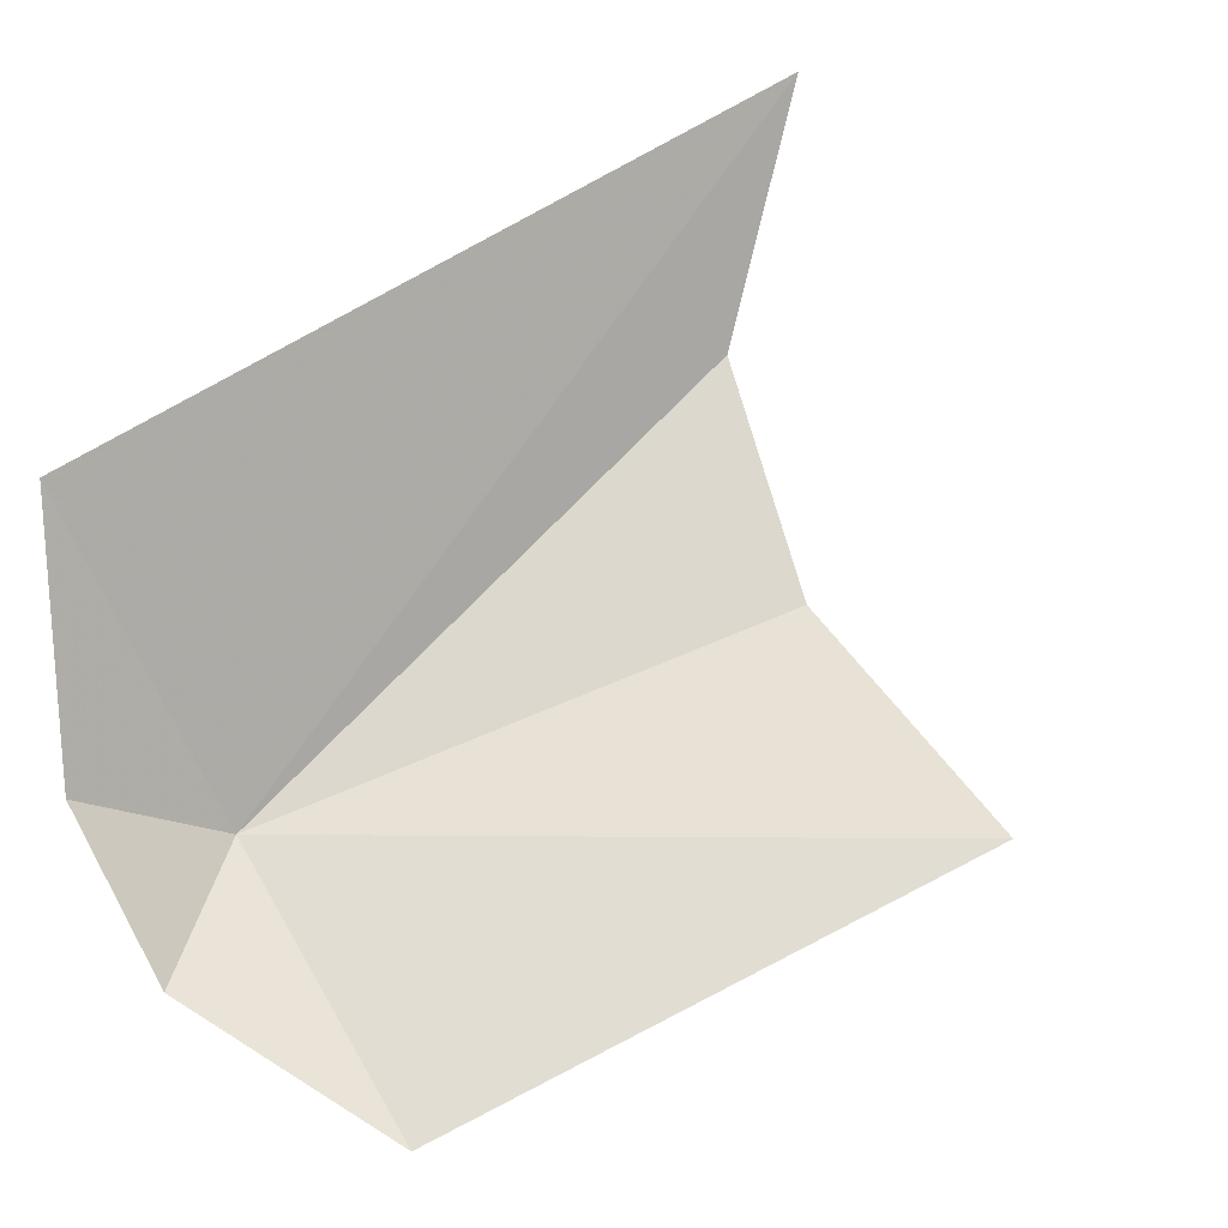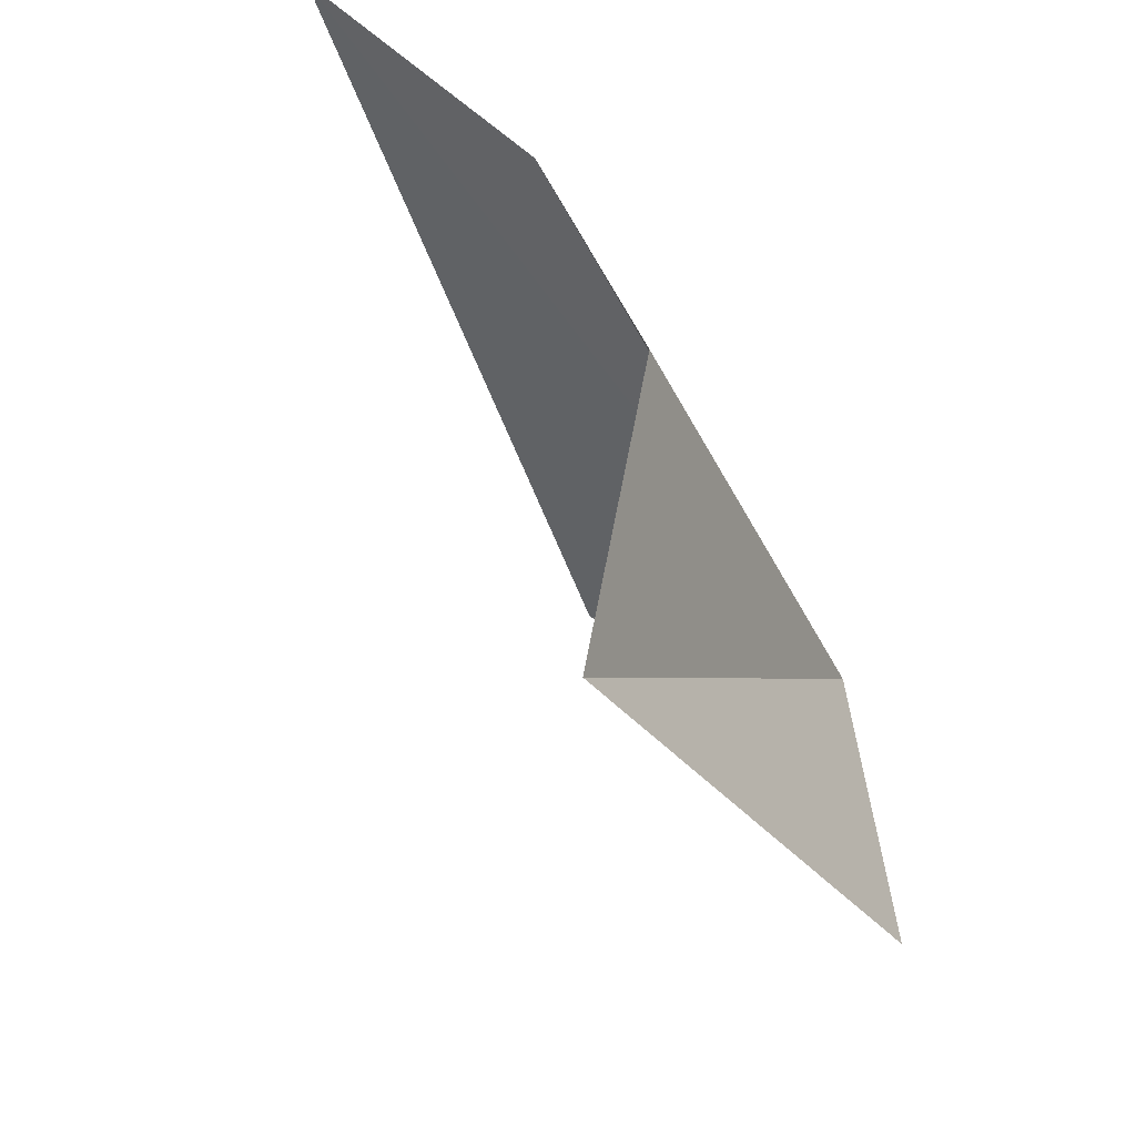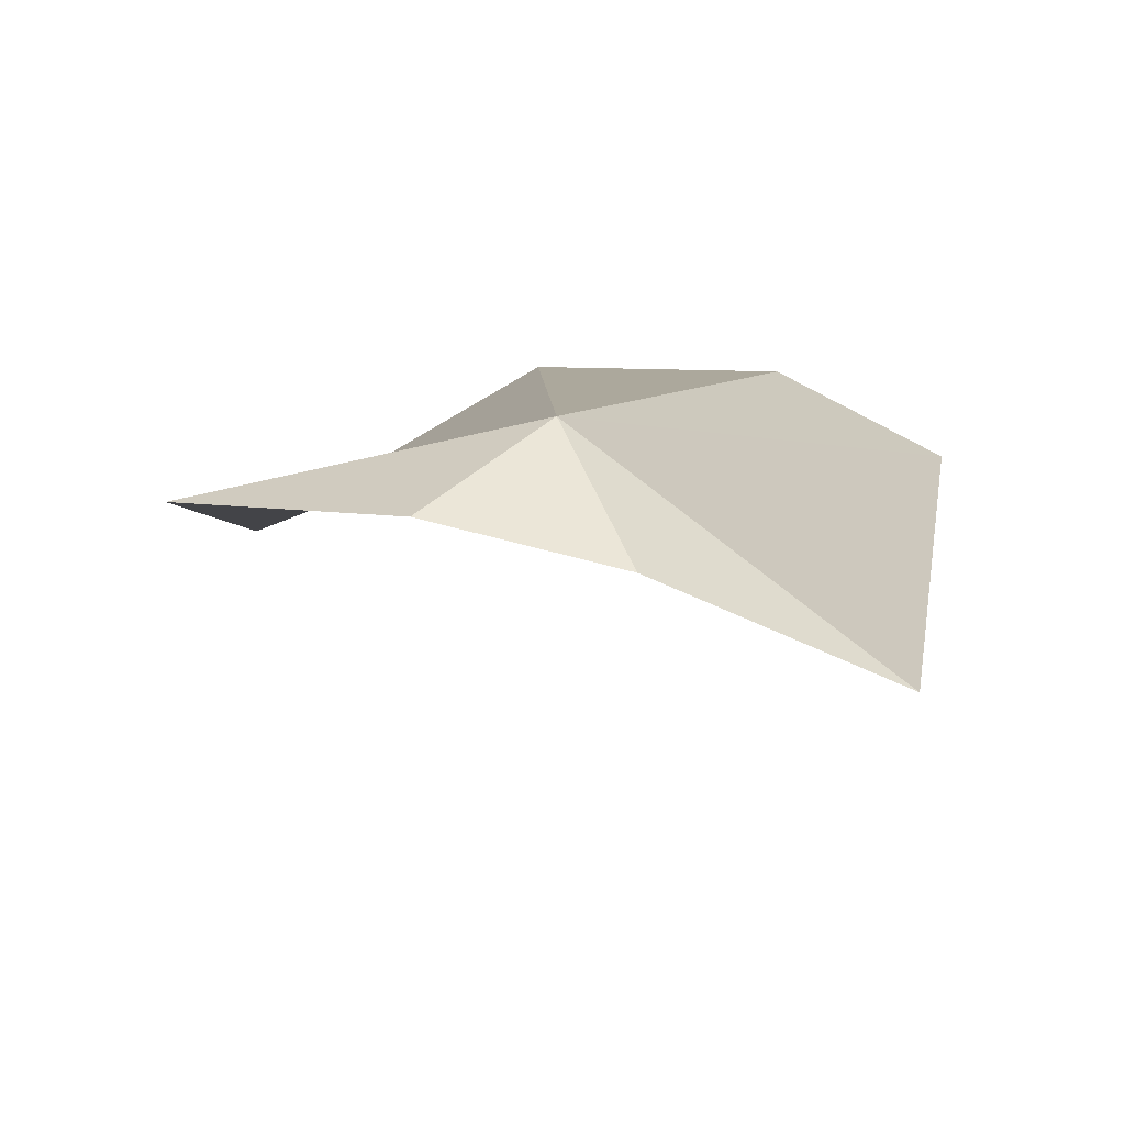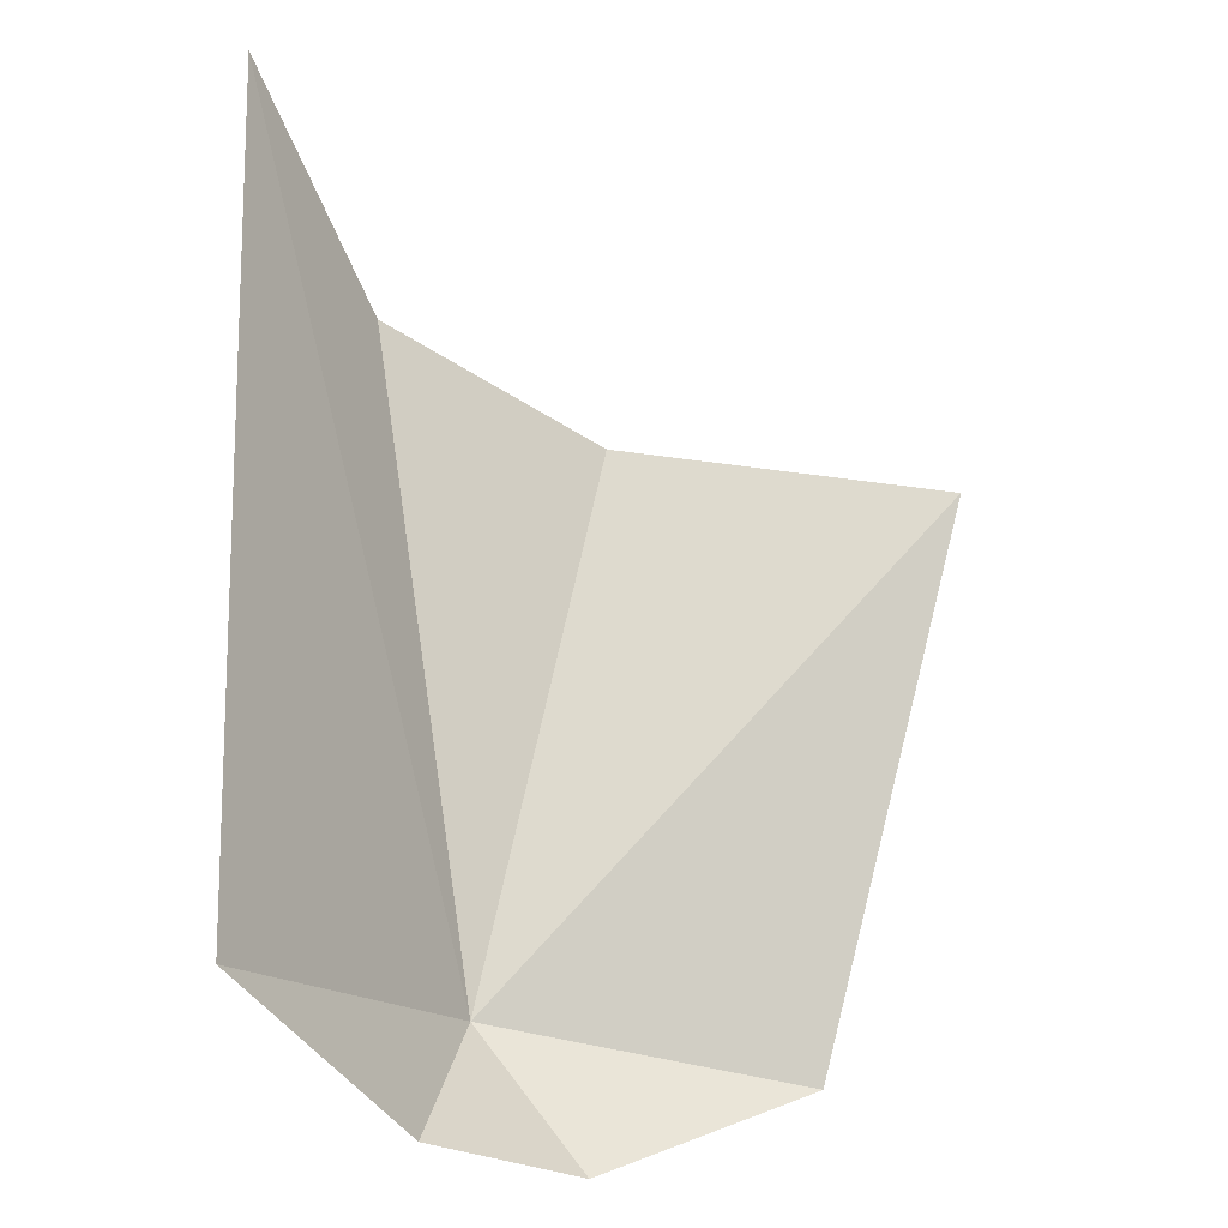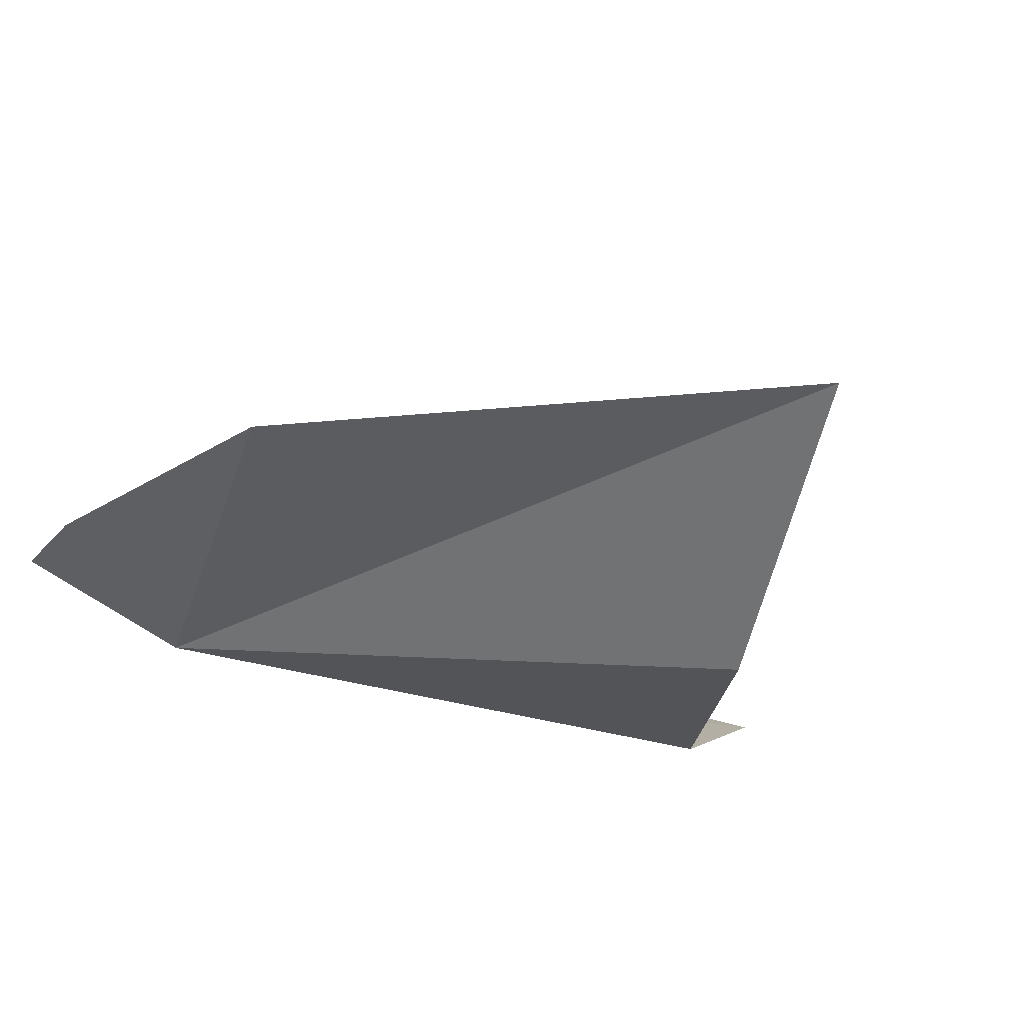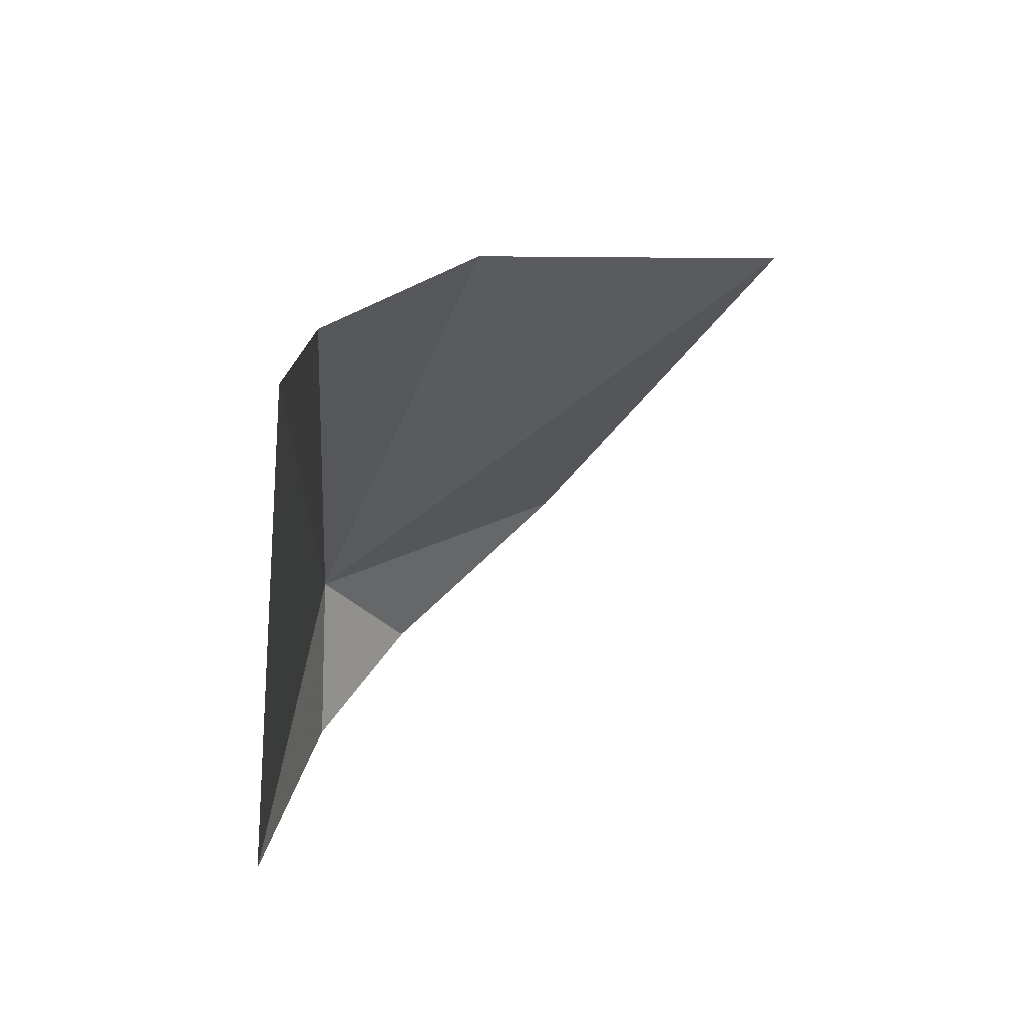
<metadata>
{"format":"obj","ext":"obj","renderer":"f3d","projection":"perspective","resolution":1024,"background":"white","views":[{"elev":19.3,"azim":-132.2,"up":"+Y"},{"elev":44.5,"azim":-59.8,"up":"+Z"},{"elev":-57.5,"azim":48.1,"up":"+Z"},{"elev":-41.0,"azim":-158.2,"up":"+Z"},{"elev":-77.7,"azim":-116.2,"up":"+Y"},{"elev":35.4,"azim":179.4,"up":"+Z"}]}
</metadata>
<code>
v 8.715 -6.058 1.758
v 7.465 -5.121 5.238
v 8.46 -3.752 5.493
v 5.359 -5.885 4.781
v 6.932 -7.355 1.616
v 8.147 -6.566 0.8434
v 8.54 -2.037 6.171
v 9.13 -3.787 0.8573
v 8.761 -5.537 0.6647
f 1 3 2
f 1 4 5
f 1 5 6
f 1 8 7
f 1 6 9
f 1 9 8
f 1 2 4
f 1 7 3

</code>
